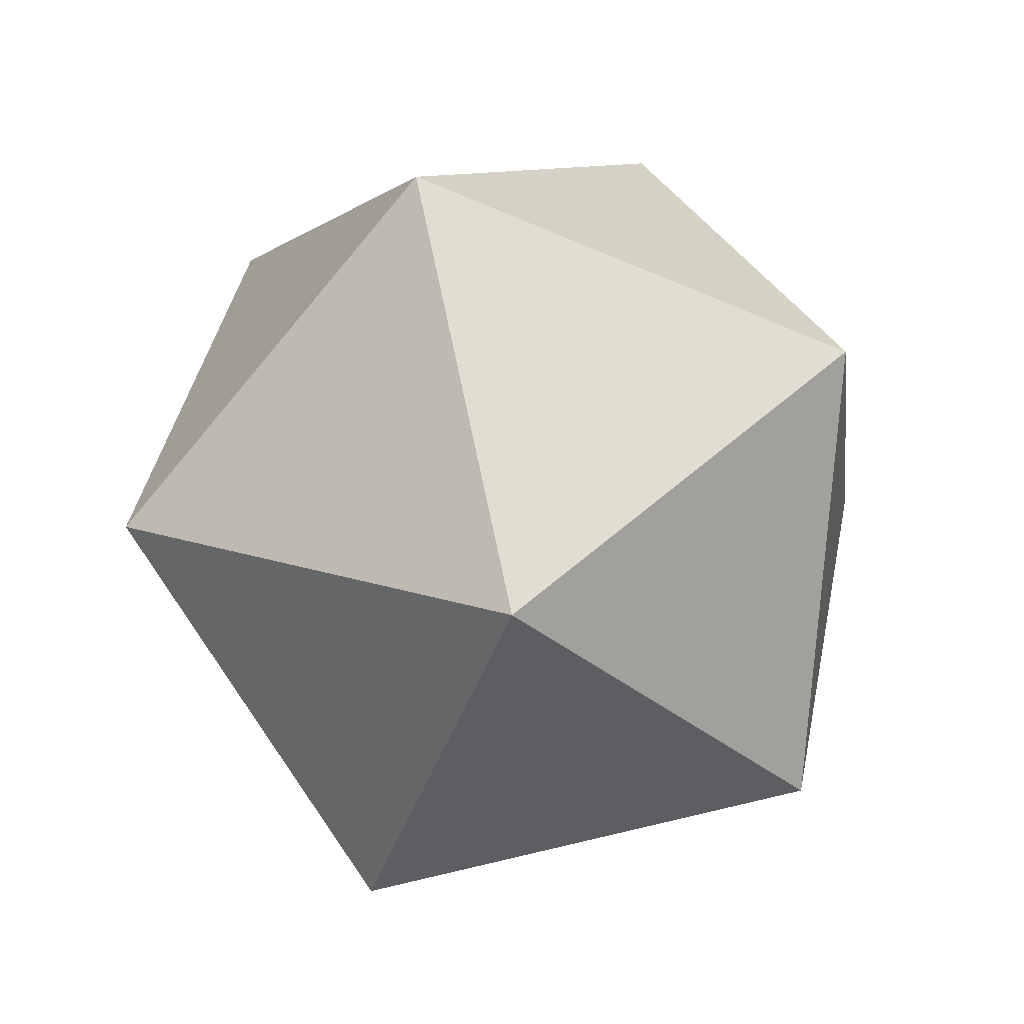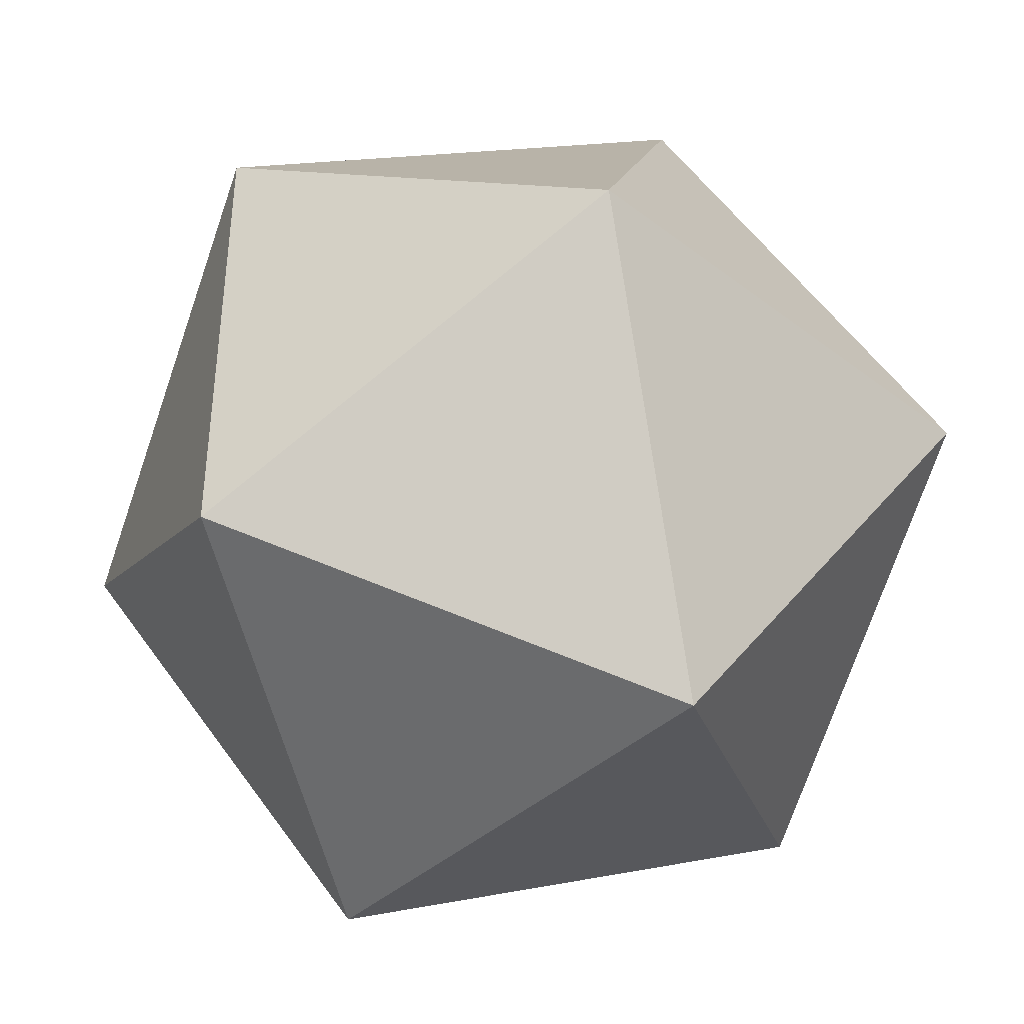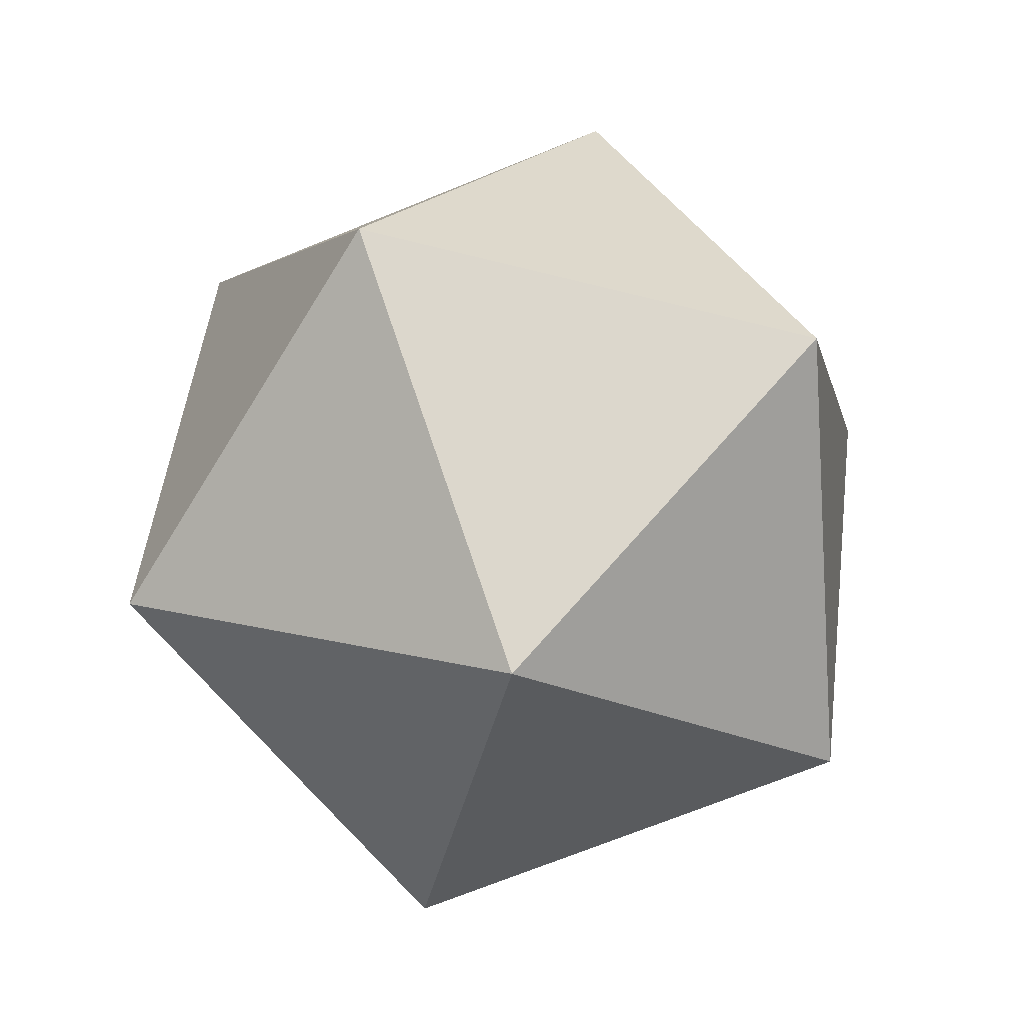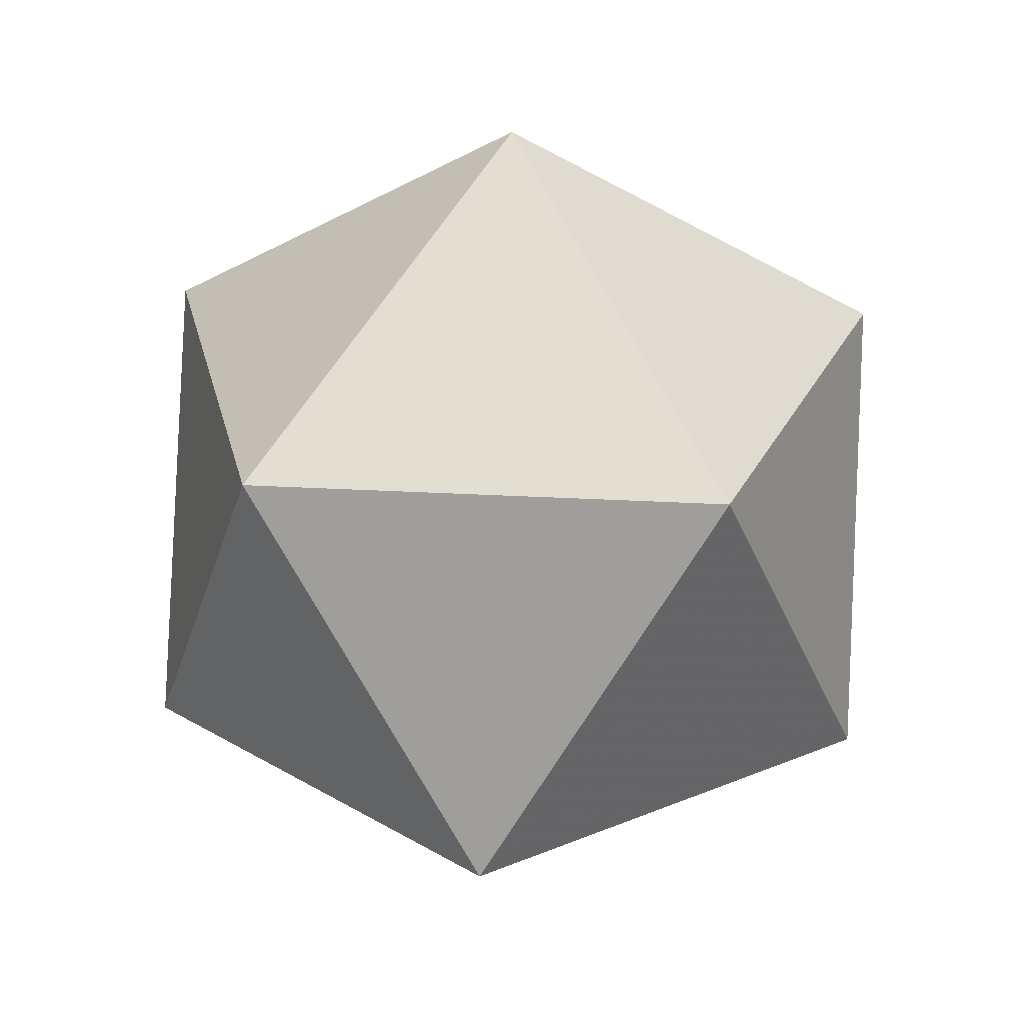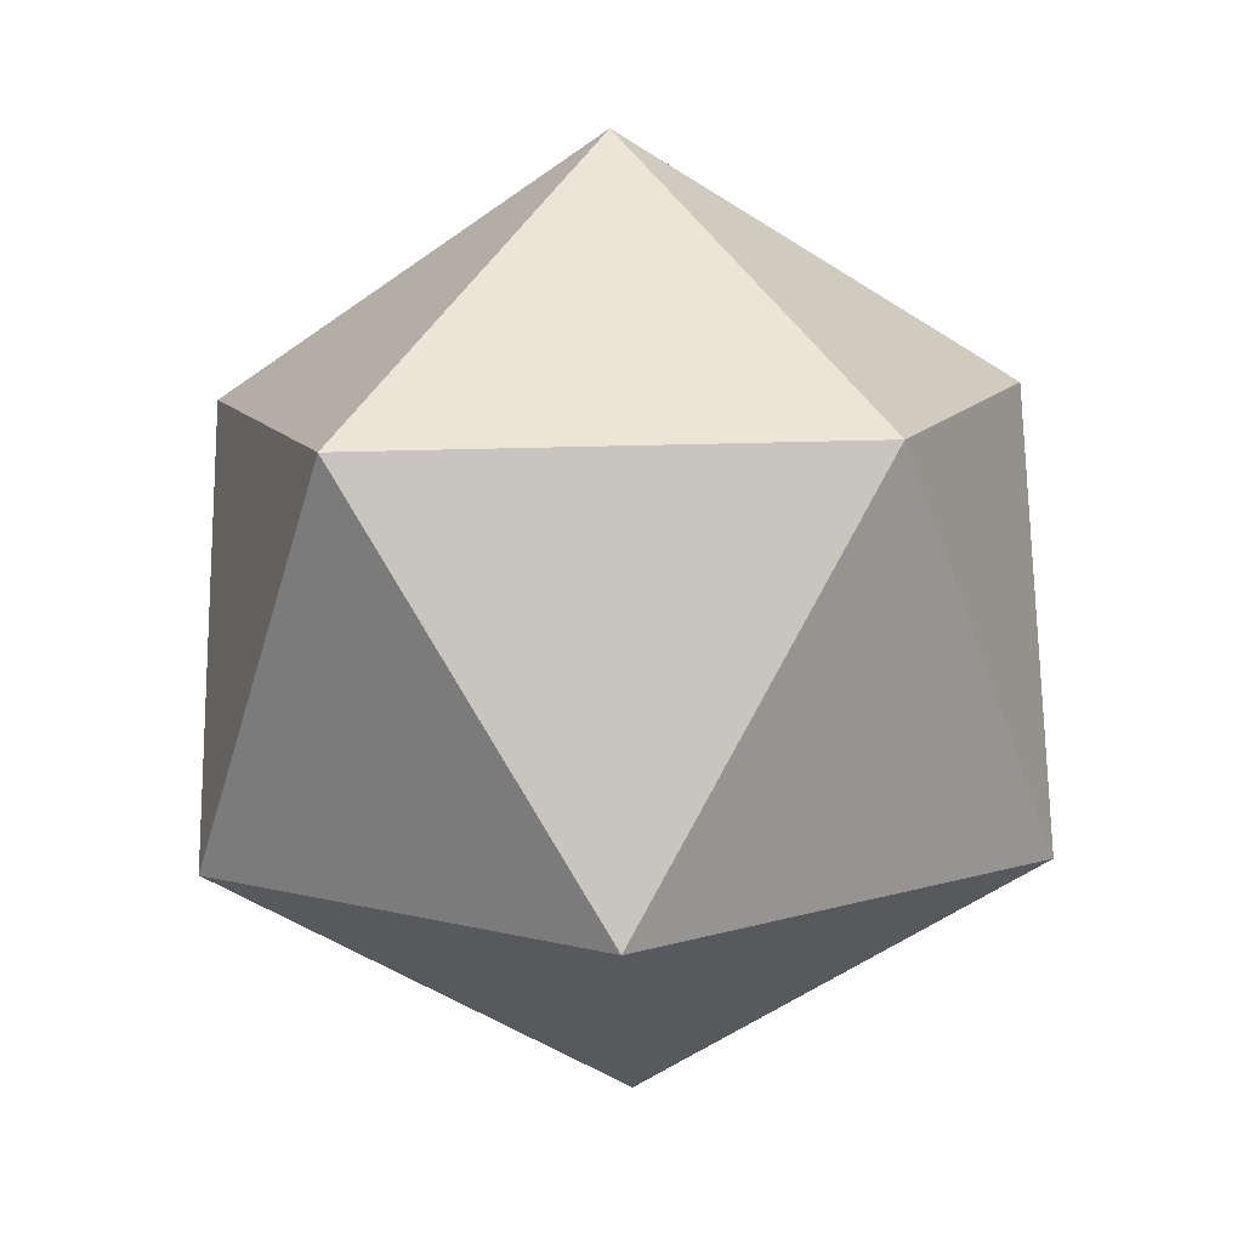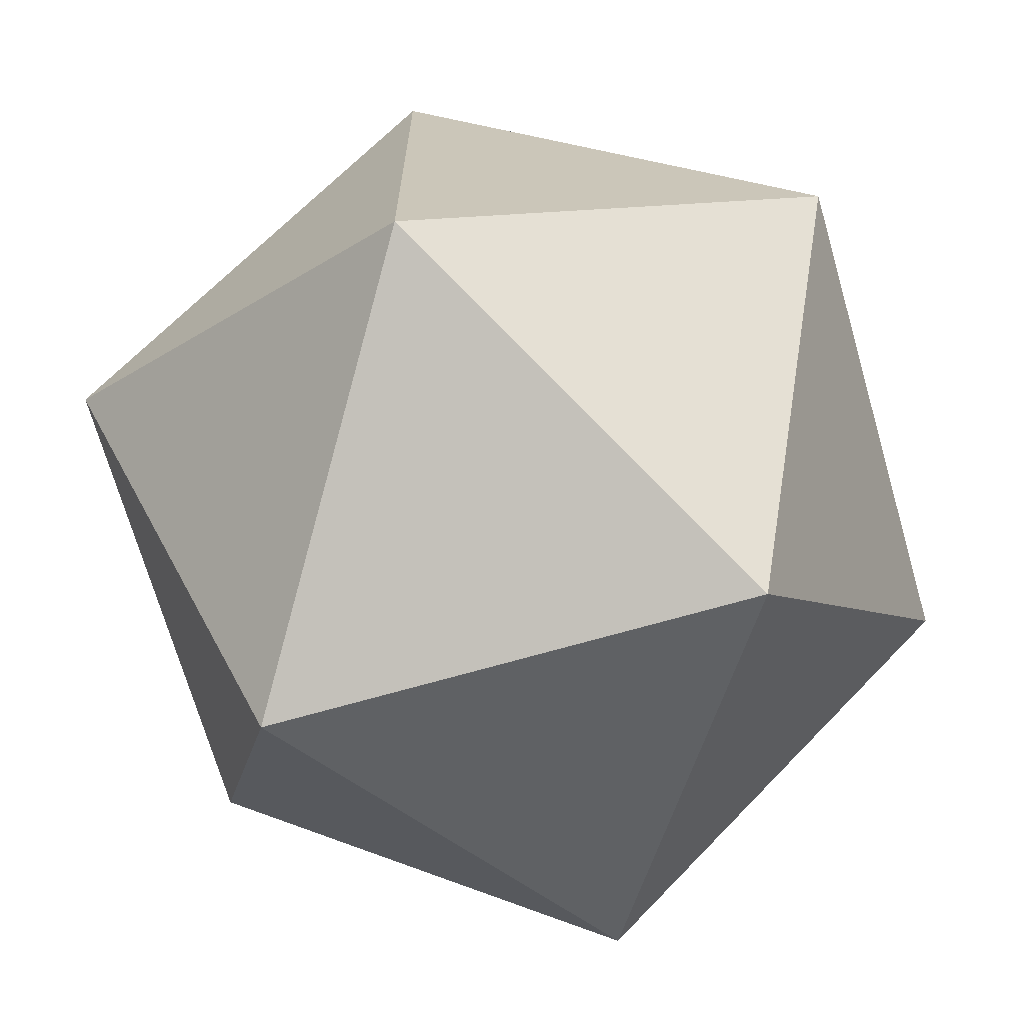
<metadata>
{"format":"obj","ext":"obj","renderer":"f3d","projection":"perspective","resolution":1024,"background":"white","views":[{"elev":-77.5,"azim":-4.1,"up":"+Y"},{"elev":-41.5,"azim":-74.7,"up":"+Z"},{"elev":-70.0,"azim":-67.8,"up":"+Y"},{"elev":29.3,"azim":-13.3,"up":"+Y"},{"elev":-53.4,"azim":-52.5,"up":"+Y"},{"elev":-69.5,"azim":-105.7,"up":"+Z"}]}
</metadata>
<code>
o Icosphere
v 0 -1 0
v 0.7236 -0.4472 0.5257
v -0.2764 -0.4472 0.8506
v -0.8944 -0.4472 0
v -0.2764 -0.4472 -0.8506
v 0.7236 -0.4472 -0.5257
v 0.2764 0.4472 0.8506
v -0.7236 0.4472 0.5257
v -0.7236 0.4472 -0.5257
v 0.2764 0.4472 -0.8506
v 0.8944 0.4472 0
v 0 1 0
f 1 2 3
f 2 1 6
f 1 3 4
f 1 4 5
f 1 5 6
f 2 6 11
f 3 2 7
f 4 3 8
f 5 4 9
f 6 5 10
f 2 11 7
f 3 7 8
f 4 8 9
f 5 9 10
f 6 10 11
f 7 11 12
f 8 7 12
f 9 8 12
f 10 9 12
f 11 10 12

</code>
